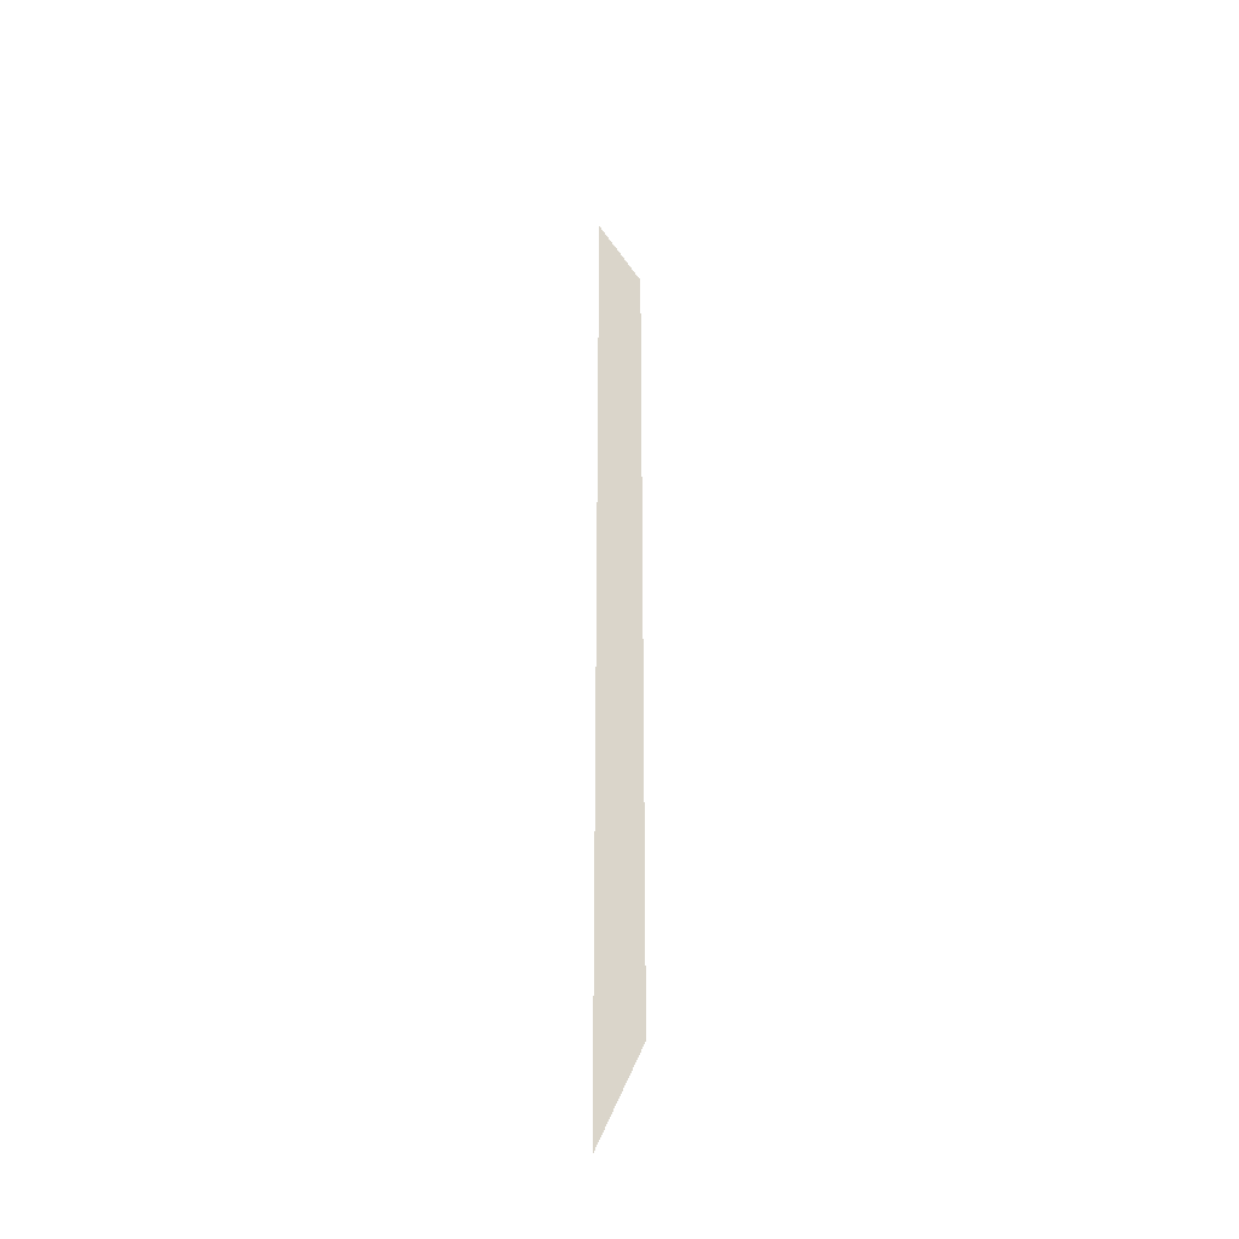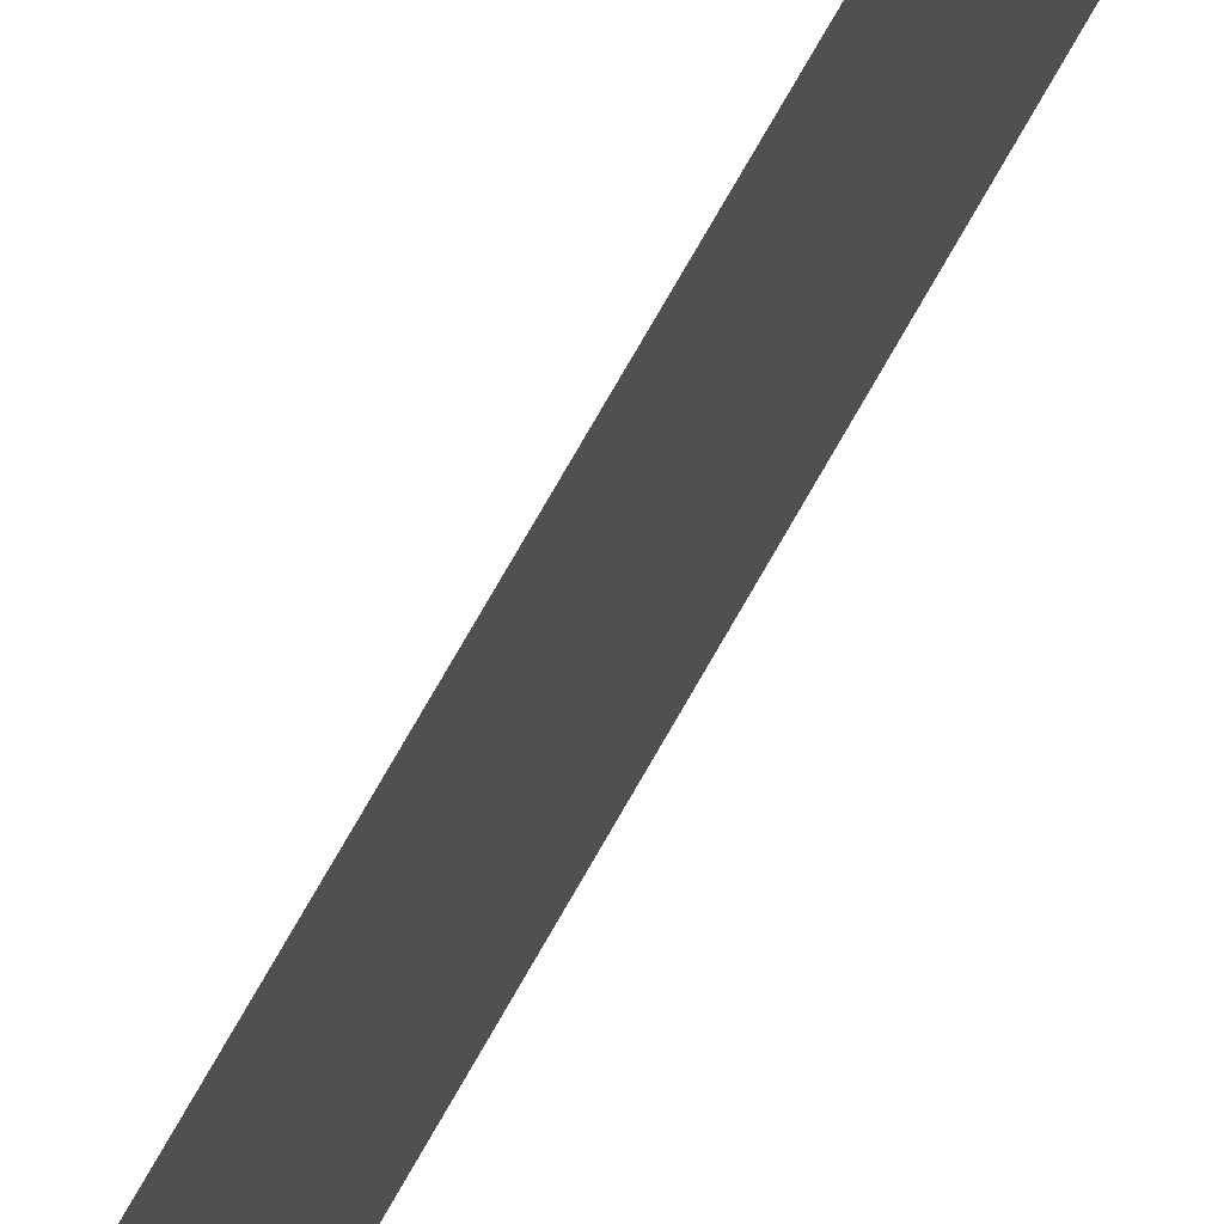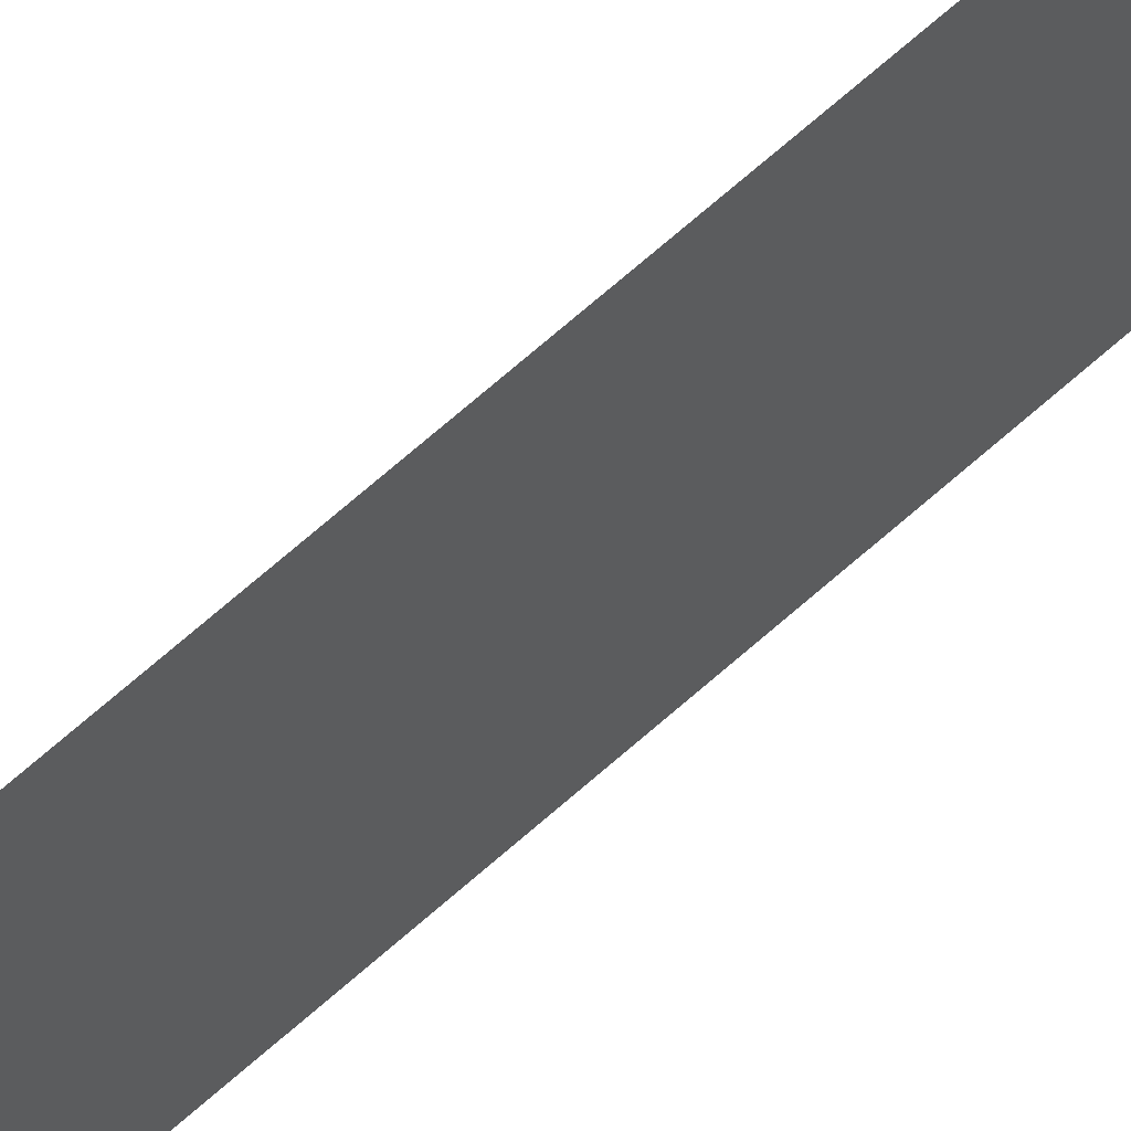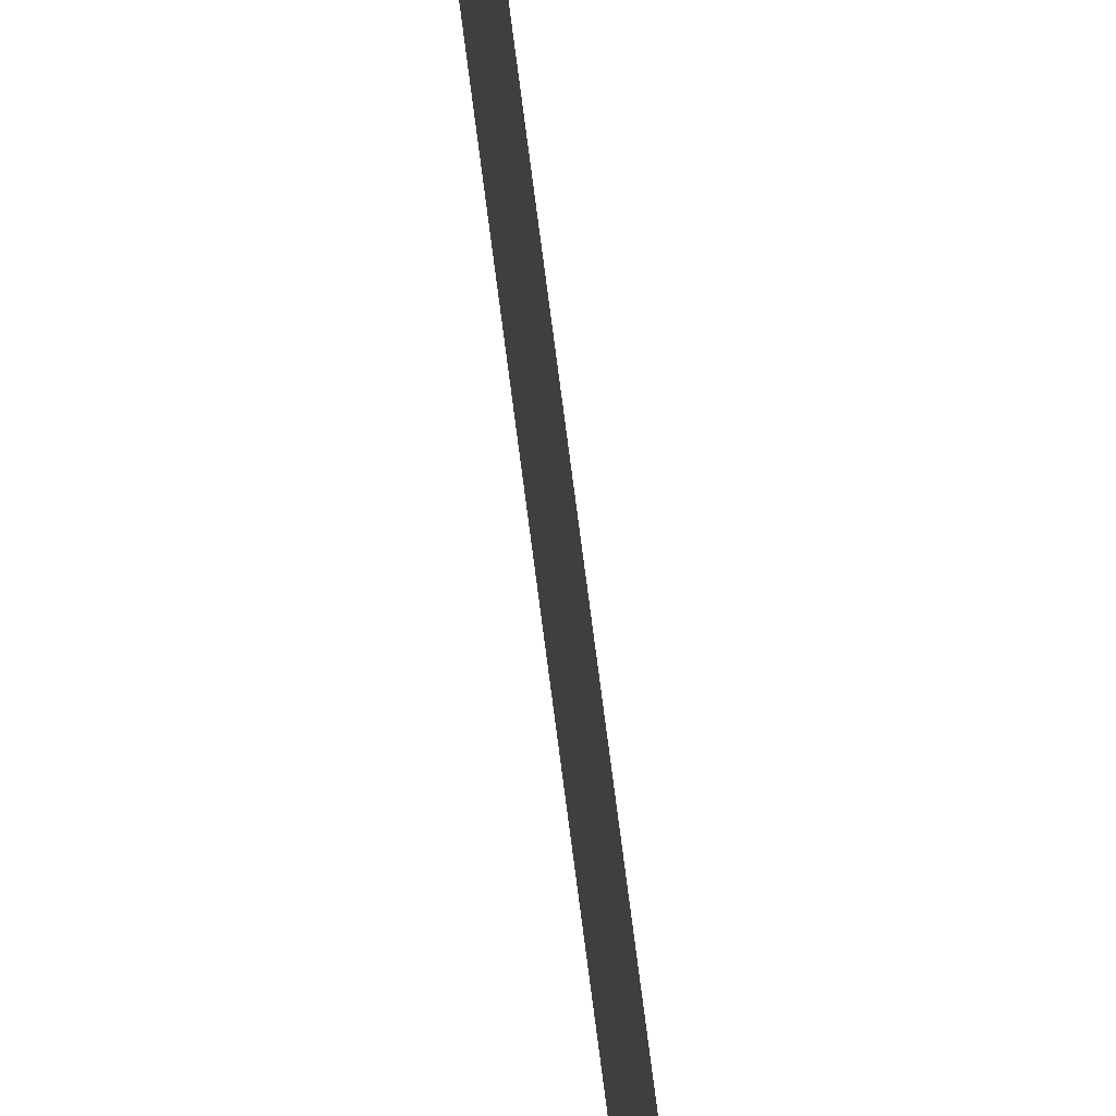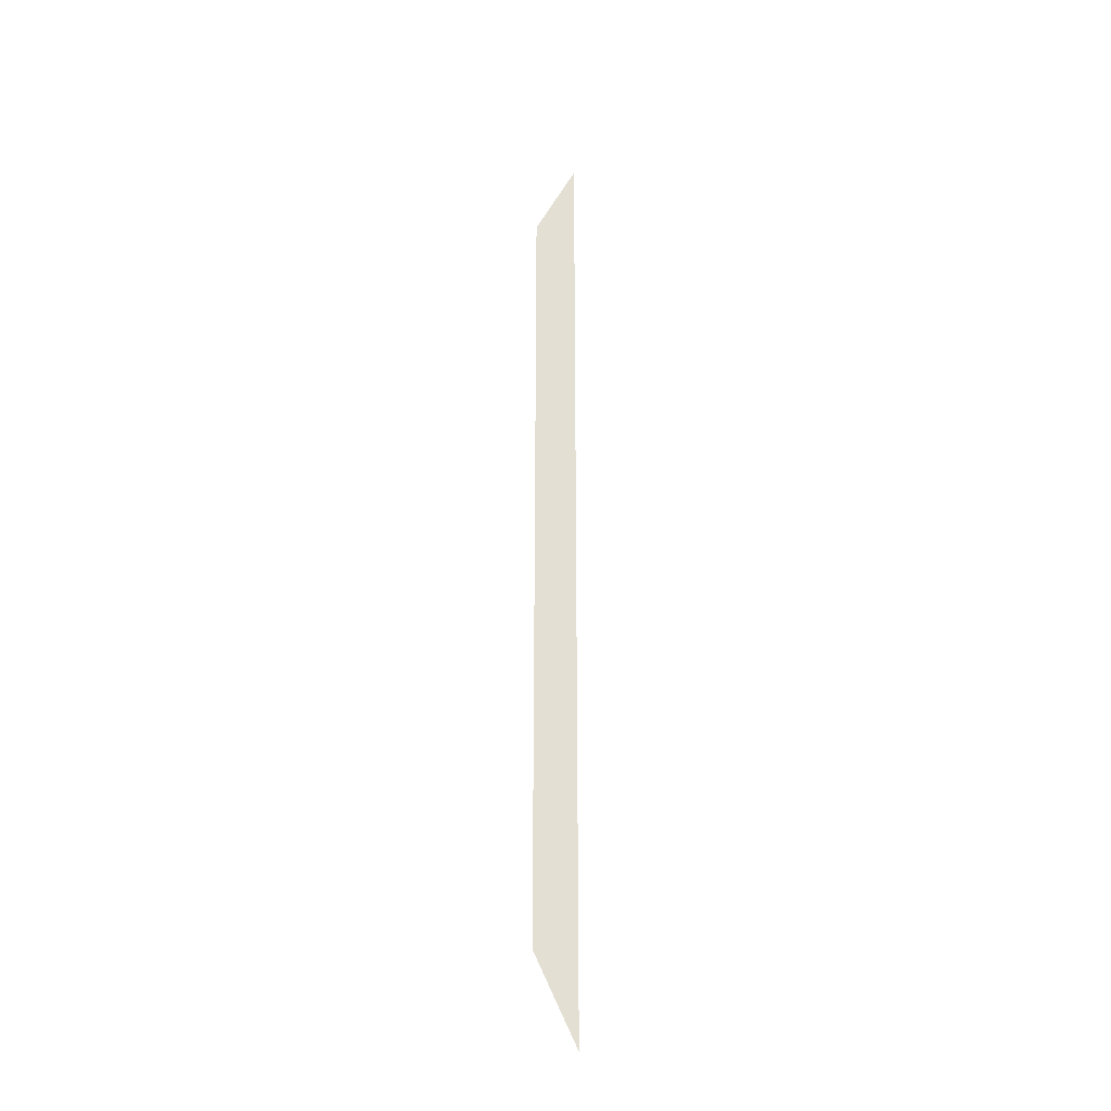
<metadata>
{"format":"obj","ext":"obj","renderer":"f3d","projection":"perspective","resolution":1024,"background":"white","views":[{"elev":-33.9,"azim":-71.9,"up":"+Y"},{"elev":57.6,"azim":26.5,"up":"+Z"},{"elev":50.8,"azim":43.1,"up":"+Z"},{"elev":59.9,"azim":-6.6,"up":"+Z"},{"elev":-28.2,"azim":70.6,"up":"+Y"}]}
</metadata>
<code>
v 5 -5 -2.5
v 5 5 -2.5
v 5 4.106 -2.053
v 5 -4.106 -2.053
f 4 1 2 3

</code>
